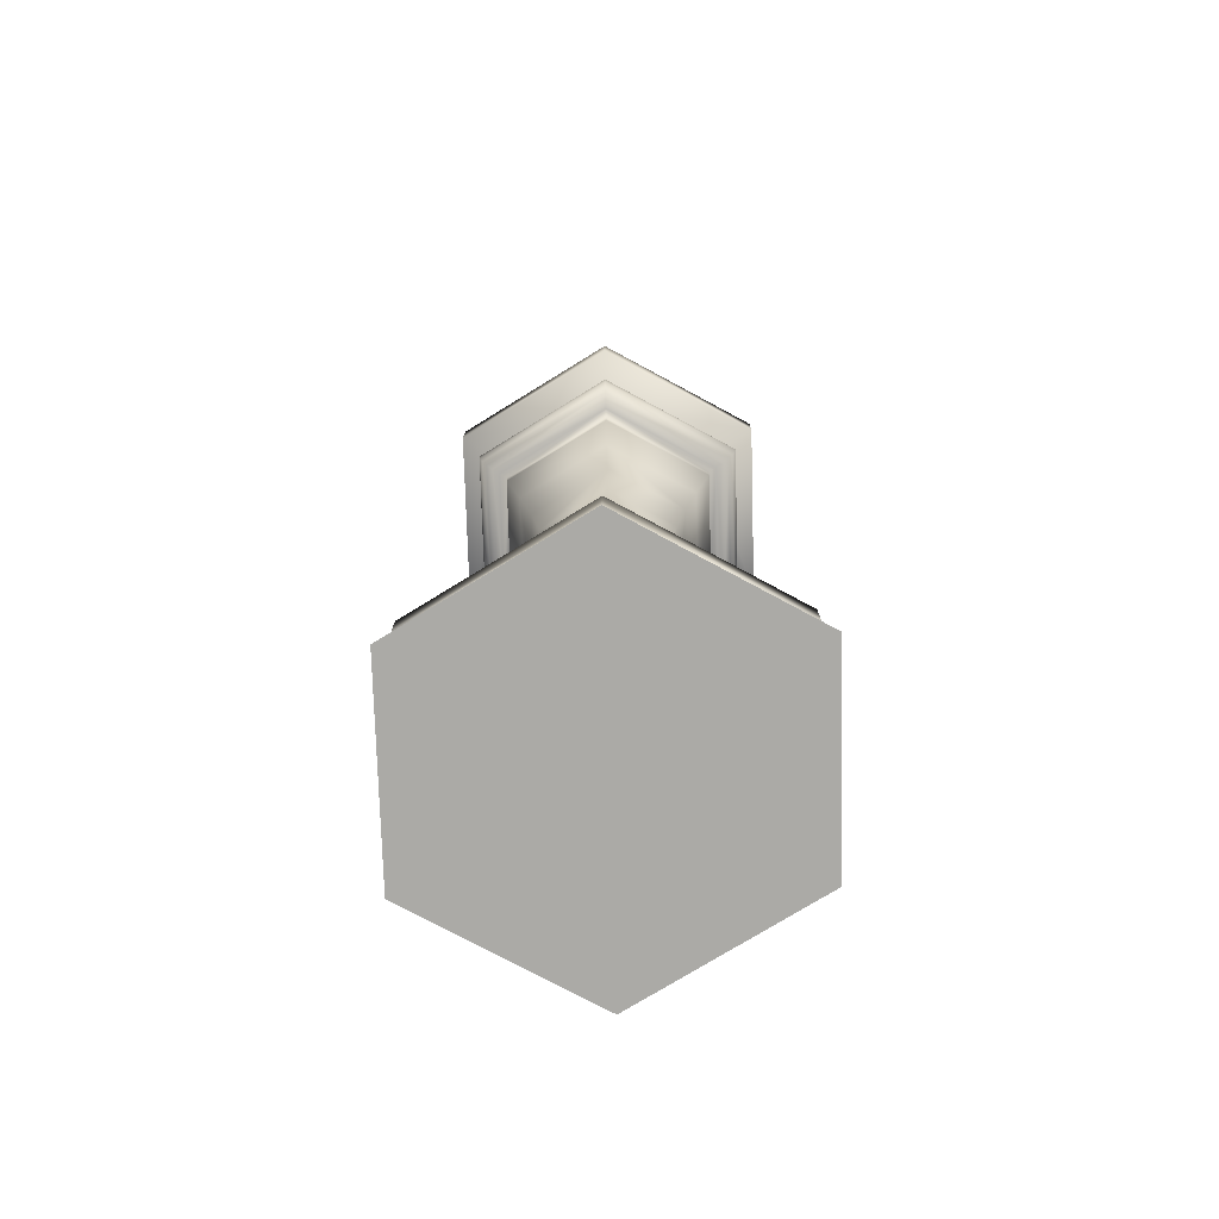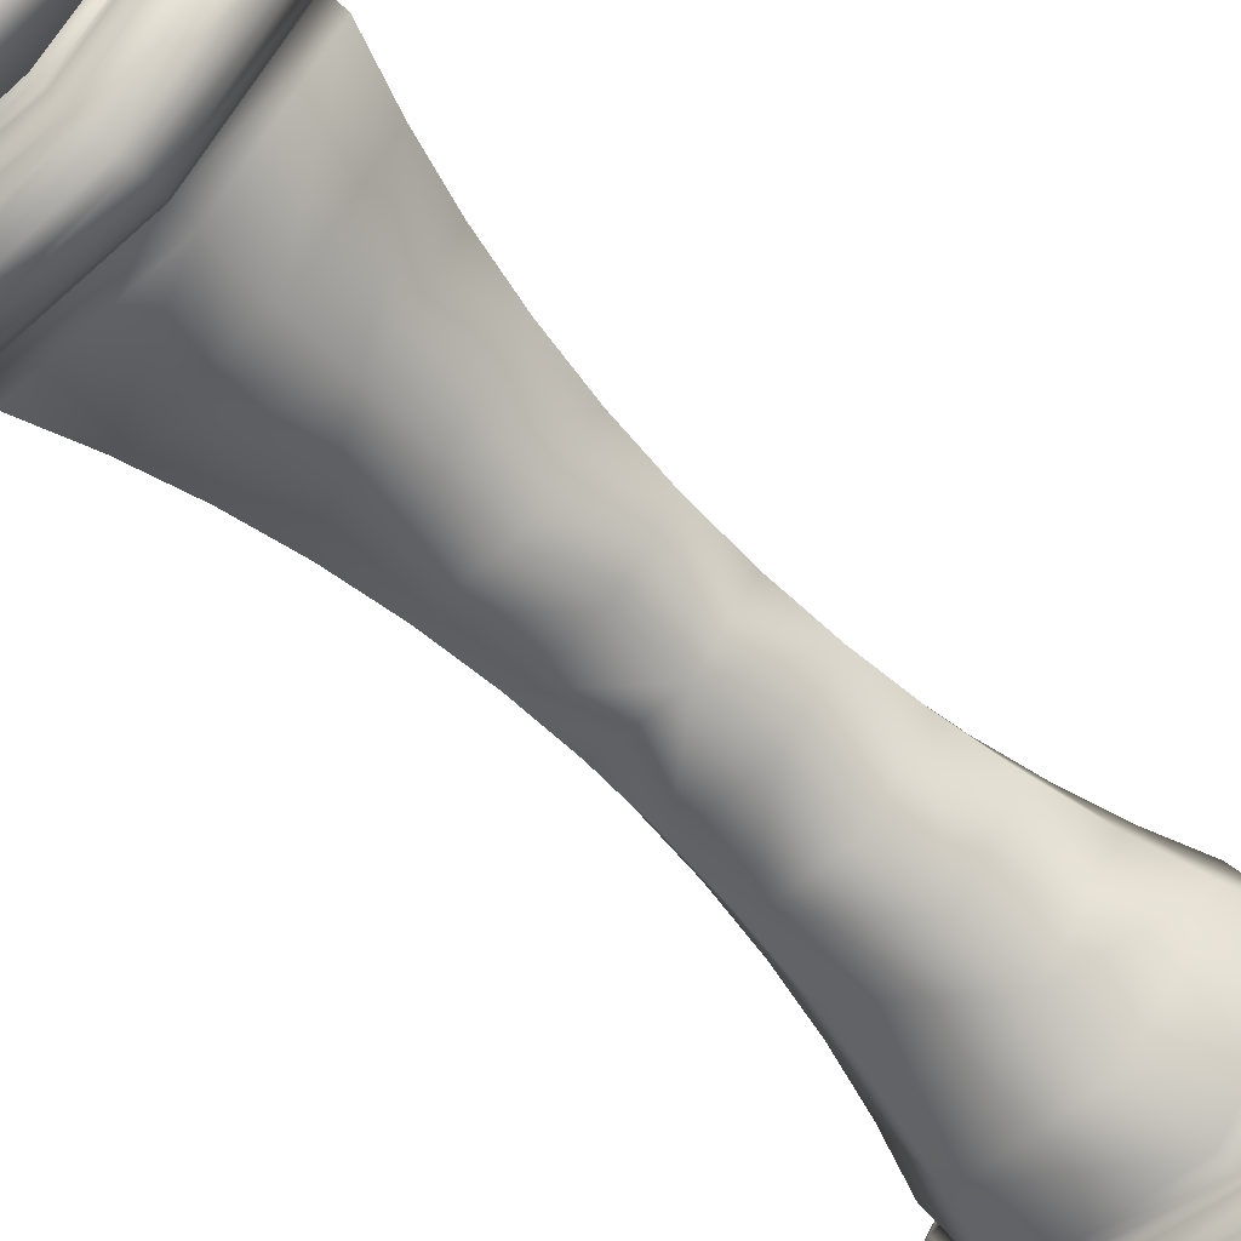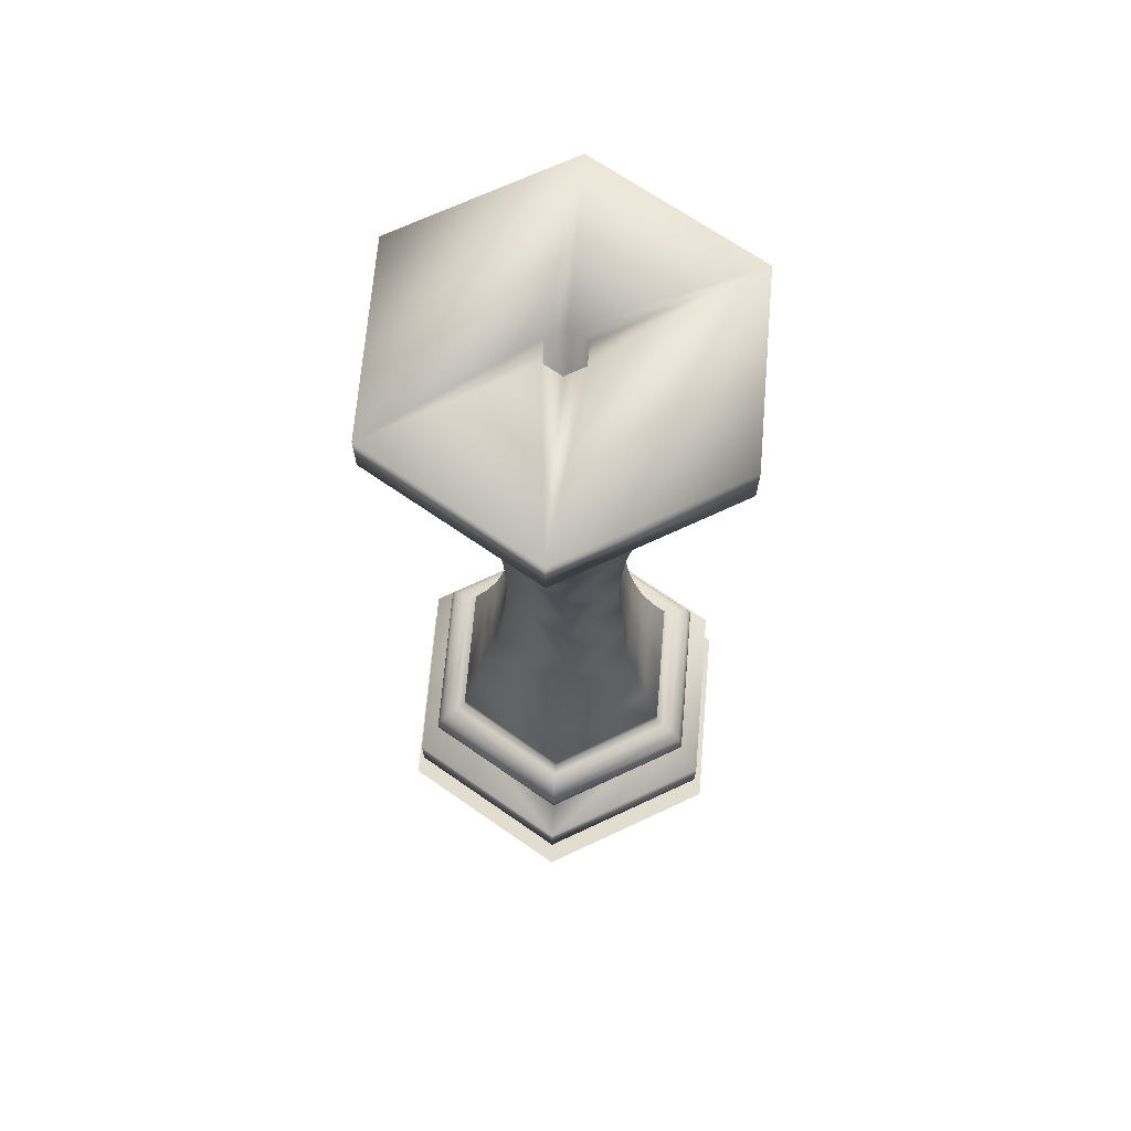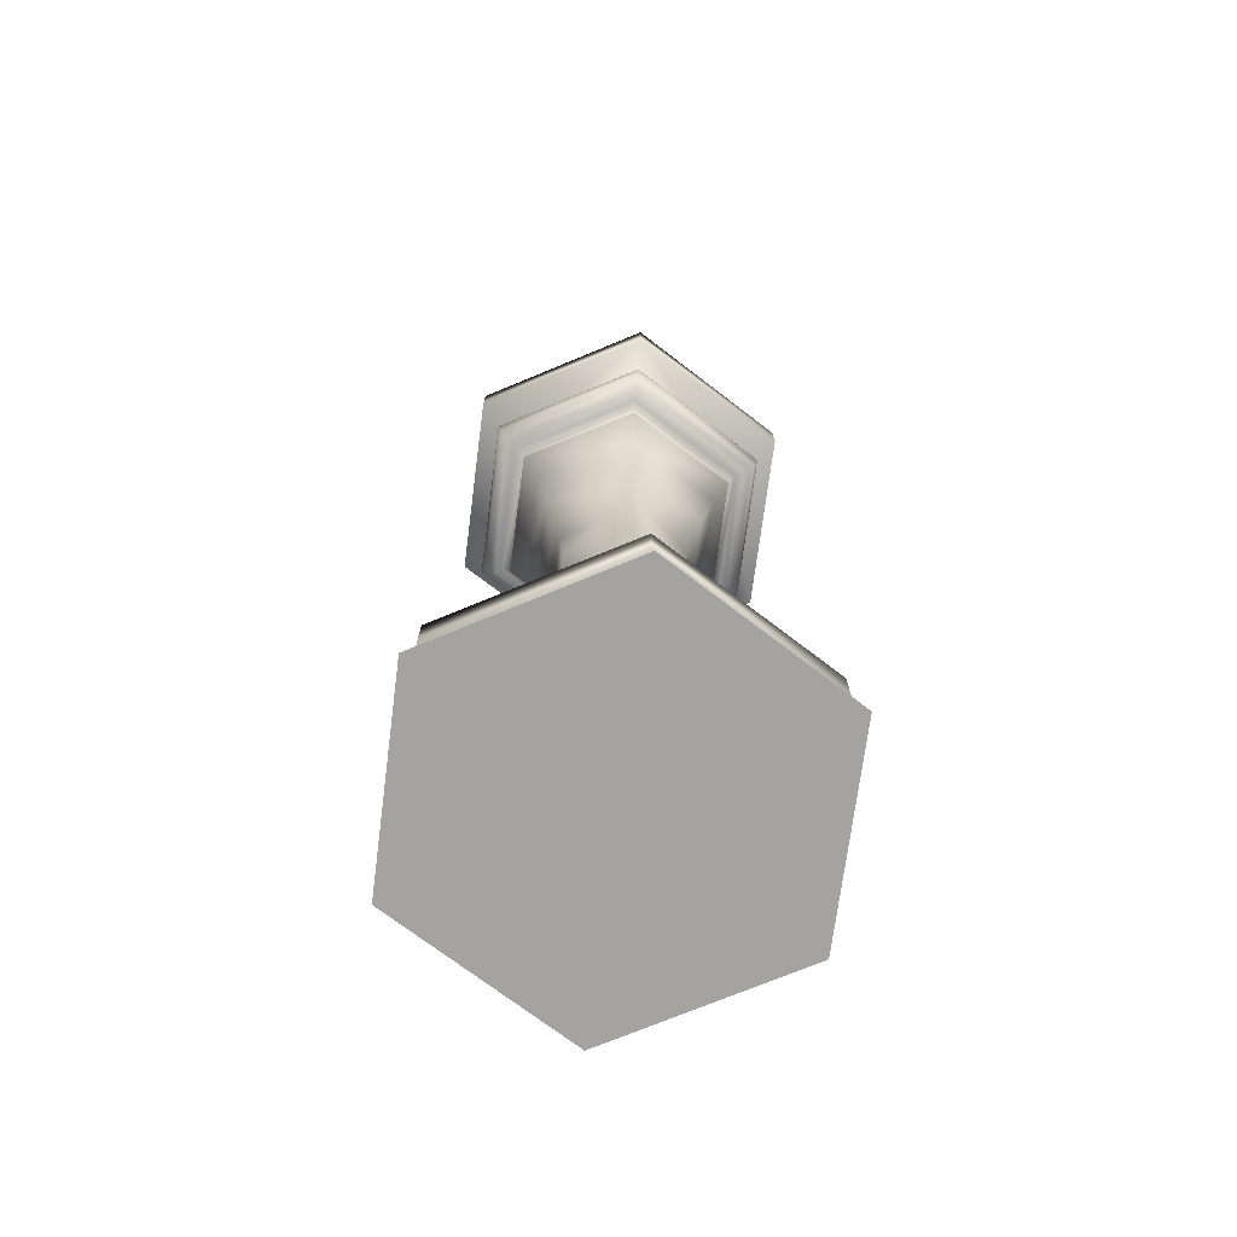
<metadata>
{"format":"obj","ext":"obj","renderer":"f3d","projection":"perspective","resolution":1024,"background":"white","views":[{"elev":-75.7,"azim":-78.7,"up":"+Z"},{"elev":-63.7,"azim":-135.3,"up":"+Y"},{"elev":68.7,"azim":-135.5,"up":"+Z"},{"elev":-72.8,"azim":32.2,"up":"+Z"}]}
</metadata>
<code>
g object
v 397 226.4 0
v 427.8 251.9 0
v 405 248.1 0
v 442.6 234.1 0
v 411.7 208.6 0
v 434.5 212.5 0
v 434.3 232.7 10.2
v 433.7 213.4 10.2
v 441.3 233.9 10.2
v 429.2 218.9 10.2
v 427.4 250.7 10.2
v 424.9 244.1 10.2
v 412.2 209.8 10.2
v 414.6 216.4 10.2
v 405.2 227.8 10.2
v 405.9 247.1 10.2
v 410.4 241.6 10.2
v 398.3 226.6 10.2
v 398.3 226.6 5.079
v 405.9 247.1 5.079
v 412.2 209.8 5.079
v 417.3 229.8 5.079
v 418.2 232.2 5.079
v 418.9 227.9 5.079
v 433.7 213.4 5.079
v 421.4 228.3 5.079
v 422.3 230.7 5.079
v 427.4 250.7 5.079
v 420.7 232.6 5.079
v 441.3 233.9 5.079
v 427.4 250.7 110.3
v 433.7 213.4 110.3
v 441.3 233.9 110.3
v 422.3 230.7 110.3
v 421.4 228.3 110.3
v 420.7 232.6 110.3
v 412.2 209.8 110.3
v 418.9 227.9 110.3
v 417.3 229.8 110.3
v 405.9 247.1 110.3
v 418.2 232.2 110.3
v 398.3 226.6 110.3
v 398.3 226.6 105.2
v 405.2 227.8 105.2
v 412.2 209.8 105.2
v 405.9 247.1 105.2
v 410.4 241.6 105.2
v 414.6 216.4 105.2
v 433.7 213.4 105.2
v 429.2 218.9 105.2
v 427.4 250.7 105.2
v 424.9 244.1 105.2
v 434.3 232.7 105.2
v 441.3 233.9 105.2
v 431.9 215.6 99.25
v 438.5 233.4 99.25
v 438.4 233.4 100.3
v 431.8 215.7 100.3
v 431.8 215.7 98.23
v 438.4 233.4 98.23
v 431.9 215.6 16.1
v 438.5 233.4 16.1
v 438.4 233.4 17.12
v 431.8 215.7 17.12
v 431.8 215.7 15.08
v 438.4 233.4 15.08
v 438 233.3 101.2
v 426.2 247.6 101.2
v 426 246.9 102
v 437.3 233.2 102
v 426.3 248 100.3
v 426.4 248.1 99.25
v 426.3 248 98.23
v 438 233.3 97.28
v 426.2 247.6 97.28
v 437.3 233.2 96.47
v 426 246.9 96.47
v 438 233.3 18.07
v 426.2 247.6 18.07
v 426 246.9 18.89
v 437.3 233.2 18.89
v 426.3 248 17.12
v 426.4 248.1 16.1
v 426.3 248 15.08
v 438 233.3 14.13
v 426.2 247.6 14.13
v 437.3 233.2 13.32
v 426 246.9 13.32
v 407.7 244.8 100.3
v 408 244.5 101.2
v 408 244.5 97.28
v 407.7 244.8 98.23
v 407.7 244.8 17.12
v 408 244.5 18.07
v 408 244.5 14.13
v 407.7 244.8 15.08
v 401.2 227.1 100.3
v 401.6 227.2 101.2
v 407.6 244.9 99.25
v 401 227.1 99.25
v 401.2 227.1 98.23
v 401.6 227.2 97.28
v 401.2 227.1 17.12
v 401.6 227.2 18.07
v 407.6 244.9 16.1
v 401 227.1 16.1
v 401.2 227.1 15.08
v 401.6 227.2 14.13
v 413.4 213 101.2
v 413.6 213.6 102
v 402.3 227.3 102
v 413.2 212.4 99.25
v 413.2 212.6 100.3
v 413.2 212.6 98.23
v 402.3 227.3 96.47
v 413.6 213.6 96.47
v 413.4 213 97.28
v 413.4 213 18.07
v 413.6 213.6 18.89
v 402.3 227.3 18.89
v 413.2 212.4 16.1
v 413.2 212.6 17.12
v 413.2 212.6 15.08
v 402.3 227.3 13.32
v 413.6 213.6 13.32
v 413.4 213 14.13
v 431.5 216.1 101.2
v 431.1 216.6 102
v 431.5 216.1 97.28
v 431.1 216.6 96.47
v 431.5 216.1 18.07
v 431.1 216.6 18.89
v 431.5 216.1 14.13
v 431.1 216.6 13.32
v 434.3 232.7 103.2
v 429.2 218.9 103.2
v 429.9 218 103.1
v 435.4 232.9 103.1
v 430.6 217.3 102.7
v 436.4 233.1 102.7
v 436.4 233.1 95.84
v 430.6 217.3 95.84
v 429.9 218 95.45
v 435.4 232.9 95.45
v 434.3 232.7 95.31
v 429.2 218.9 95.31
v 429.2 218.9 93.35
v 434.3 232.7 93.35
v 427.8 220.6 87.61
v 432.2 232.4 87.61
v 430.4 232.1 81.75
v 426.7 221.9 81.75
v 425.8 223 75.81
v 429.1 231.8 75.81
v 428.1 231.7 69.8
v 425.2 223.8 69.8
v 424.8 224.2 63.75
v 427.5 231.6 63.75
v 424.7 224.4 57.68
v 427.3 231.5 57.68
v 427.5 231.6 51.6
v 424.8 224.2 51.6
v 425.2 223.8 45.55
v 428.1 231.7 45.55
v 425.8 223 39.54
v 429.1 231.8 39.54
v 426.7 221.9 33.6
v 430.4 232.1 33.6
v 427.8 220.6 27.75
v 432.2 232.4 27.75
v 429.2 218.9 22.01
v 434.3 232.7 22.01
v 429.2 218.9 20.04
v 434.3 232.7 20.04
v 429.9 218 19.91
v 435.4 232.9 19.91
v 430.6 217.3 19.51
v 436.4 233.1 19.51
v 436.4 233.1 12.69
v 430.6 217.3 12.69
v 429.9 218 12.3
v 435.4 232.9 12.3
v 434.3 232.7 12.17
v 429.2 218.9 12.17
v 424.9 244.1 103.2
v 425.3 245.1 103.1
v 425.7 246.1 102.7
v 425.7 246.1 95.84
v 425.3 245.1 95.45
v 424.9 244.1 95.31
v 424.9 244.1 93.35
v 424.2 242.1 87.61
v 423.5 240.4 81.75
v 423.1 239.1 75.81
v 422.7 238.2 69.8
v 422.5 237.6 63.75
v 422.4 237.4 57.68
v 422.5 237.6 51.6
v 422.7 238.2 45.55
v 423.1 239.1 39.54
v 423.5 240.4 33.6
v 424.2 242.1 27.75
v 424.9 244.1 22.01
v 424.9 244.1 20.04
v 425.3 245.1 19.91
v 425.7 246.1 19.51
v 425.7 246.1 12.69
v 425.3 245.1 12.3
v 424.9 244.1 12.17
v 410.4 241.6 103.2
v 409.7 242.5 103.1
v 409 243.3 102.7
v 408.4 243.9 102
v 408.4 243.9 96.47
v 409 243.3 95.84
v 409.7 242.5 95.45
v 410.4 241.6 95.31
v 410.4 241.6 93.35
v 411.7 240 87.61
v 412.9 238.6 81.75
v 413.8 237.5 75.81
v 414.4 236.8 69.8
v 414.8 236.3 63.75
v 414.9 236.1 57.68
v 414.8 236.3 51.6
v 414.4 236.8 45.55
v 413.8 237.5 39.54
v 412.9 238.6 33.6
v 411.7 240 27.75
v 410.4 241.6 22.01
v 410.4 241.6 20.04
v 409.7 242.5 19.91
v 409 243.3 19.51
v 408.4 243.9 18.89
v 408.4 243.9 13.32
v 409 243.3 12.69
v 409.7 242.5 12.3
v 410.4 241.6 12.17
v 405.2 227.8 103.2
v 404.1 227.6 103.1
v 403.1 227.4 102.7
v 403.1 227.4 95.84
v 404.1 227.6 95.45
v 405.2 227.8 95.31
v 405.2 227.8 93.35
v 407.4 228.1 87.61
v 409.1 228.4 81.75
v 410.5 228.7 75.81
v 411.5 228.8 69.8
v 412.1 228.9 63.75
v 412.2 229 57.68
v 412.1 228.9 51.6
v 411.5 228.8 45.55
v 410.5 228.7 39.54
v 409.1 228.4 33.6
v 407.4 228.1 27.75
v 405.2 227.8 22.01
v 405.2 227.8 20.04
v 404.1 227.6 19.91
v 403.1 227.4 19.51
v 403.1 227.4 12.69
v 404.1 227.6 12.3
v 405.2 227.8 12.17
v 414.6 216.4 103.2
v 414.3 215.4 103.1
v 413.9 214.4 102.7
v 413.9 214.4 95.84
v 414.3 215.4 95.45
v 414.6 216.4 95.31
v 414.6 216.4 93.35
v 415.4 218.4 87.61
v 416 220.1 81.75
v 416.5 221.4 75.81
v 416.8 222.3 69.8
v 417.1 222.9 63.75
v 417.1 223.1 57.68
v 417.1 222.9 51.6
v 416.8 222.3 45.55
v 416.5 221.4 39.54
v 416 220.1 33.6
v 415.4 218.4 27.75
v 414.6 216.4 22.01
v 414.6 216.4 20.04
v 414.3 215.4 19.91
v 413.9 214.4 19.51
v 413.9 214.4 12.69
v 414.3 215.4 12.3
v 414.6 216.4 12.17
f 1 2 3
f 2 1 4
f 5 4 1
f 6 4 5
f 7 8 9
f 10 8 7
f 11 7 9
f 7 11 12
f 8 10 13
f 10 14 13
f 15 13 14
f 16 12 11
f 16 17 12
f 16 15 17
f 18 15 16
f 18 13 15
f 19 20 21
f 21 20 22
f 22 20 23
f 24 21 22
f 21 24 25
f 24 26 25
f 26 27 25
f 28 23 20
f 28 29 23
f 28 27 29
f 28 25 27
f 25 28 30
f 31 32 33
f 34 32 31
f 35 32 34
f 34 31 36
f 32 35 37
f 35 38 37
f 38 39 37
f 40 36 31
f 40 41 36
f 40 39 41
f 40 37 39
f 42 37 40
f 43 44 45
f 46 44 43
f 44 46 47
f 48 45 44
f 45 48 49
f 48 50 49
f 51 47 46
f 51 52 47
f 53 49 50
f 52 51 53
f 54 53 51
f 54 49 53
f 55 56 57
f 57 58 55
f 59 60 56
f 56 55 59
f 61 62 63
f 63 64 61
f 65 66 62
f 62 61 65
f 67 68 69
f 69 70 67
f 57 71 68
f 68 67 57
f 56 72 71
f 71 57 56
f 60 73 72
f 72 56 60
f 74 75 73
f 73 60 74
f 76 77 75
f 75 74 76
f 78 79 80
f 80 81 78
f 63 82 79
f 79 78 63
f 62 83 82
f 82 63 62
f 66 84 83
f 83 62 66
f 85 86 84
f 84 66 85
f 87 88 86
f 86 85 87
f 71 89 90
f 90 68 71
f 75 91 92
f 92 73 75
f 82 93 94
f 94 79 82
f 86 95 96
f 96 84 86
f 89 97 98
f 98 90 89
f 99 100 97
f 97 89 99
f 92 101 100
f 100 99 92
f 91 102 101
f 101 92 91
f 93 103 104
f 104 94 93
f 105 106 103
f 103 93 105
f 96 107 106
f 106 105 96
f 95 108 107
f 107 96 95
f 98 109 110
f 110 111 98
f 100 112 113
f 113 97 100
f 101 114 112
f 112 100 101
f 115 116 117
f 117 102 115
f 104 118 119
f 119 120 104
f 106 121 122
f 122 103 106
f 107 123 121
f 121 106 107
f 124 125 126
f 126 108 124
f 109 127 128
f 128 110 109
f 113 58 127
f 127 109 113
f 117 129 59
f 59 114 117
f 116 130 129
f 129 117 116
f 118 131 132
f 132 119 118
f 122 64 131
f 131 118 122
f 126 133 65
f 65 123 126
f 125 134 133
f 133 126 125
f 26 35 34
f 27 26 34
f 49 54 33
f 49 33 32
f 135 53 50
f 136 135 50
f 137 138 135
f 137 135 136
f 137 139 140
f 138 137 140
f 128 70 140
f 128 140 139
f 67 70 128
f 127 67 128
f 67 127 58
f 67 58 57
f 59 129 74
f 60 59 74
f 130 76 74
f 130 74 129
f 141 76 130
f 142 141 130
f 141 142 143
f 141 143 144
f 145 144 143
f 146 145 143
f 147 148 145
f 145 146 147
f 148 147 149
f 149 150 148
f 151 150 149
f 152 151 149
f 151 152 153
f 153 154 151
f 155 154 153
f 153 156 155
f 156 157 158
f 158 155 156
f 159 160 158
f 158 157 159
f 161 160 159
f 159 162 161
f 161 162 163
f 163 164 161
f 165 166 164
f 164 163 165
f 165 167 168
f 168 166 165
f 169 170 168
f 169 168 167
f 169 171 172
f 172 170 169
f 171 173 174
f 172 171 174
f 175 176 174
f 175 174 173
f 175 177 178
f 176 175 178
f 132 81 178
f 132 178 177
f 78 81 132
f 131 78 132
f 78 131 64
f 78 64 63
f 65 133 85
f 66 65 85
f 134 87 85
f 134 85 133
f 179 87 134
f 180 179 134
f 179 180 181
f 179 181 182
f 183 182 181
f 184 183 181
f 184 10 7
f 183 184 7
f 25 30 9
f 9 8 25
f 27 34 36
f 29 27 36
f 33 54 51
f 31 33 51
f 135 185 52
f 52 53 135
f 185 135 138
f 185 138 186
f 187 186 138
f 140 187 138
f 140 70 69
f 187 140 69
f 77 76 141
f 77 141 188
f 144 189 188
f 144 188 141
f 144 145 190
f 189 144 190
f 148 191 190
f 190 145 148
f 150 192 191
f 150 191 148
f 150 151 193
f 193 192 150
f 151 154 194
f 194 193 151
f 155 195 194
f 194 154 155
f 196 195 155
f 155 158 196
f 196 158 160
f 160 197 196
f 160 161 198
f 198 197 160
f 164 199 198
f 198 161 164
f 200 199 164
f 164 166 200
f 200 166 168
f 168 201 200
f 201 168 170
f 170 202 201
f 203 202 170
f 172 203 170
f 174 204 203
f 174 203 172
f 204 174 176
f 204 176 205
f 206 205 176
f 178 206 176
f 178 81 80
f 206 178 80
f 88 87 179
f 88 179 207
f 182 208 207
f 182 207 179
f 182 183 209
f 208 182 209
f 7 12 209
f 7 209 183
f 28 11 9
f 30 28 9
f 29 36 41
f 23 29 41
f 31 51 46
f 40 31 46
f 52 185 210
f 47 52 210
f 210 185 186
f 210 186 211
f 212 211 186
f 187 212 186
f 213 212 187
f 69 213 187
f 69 68 90
f 213 69 90
f 99 89 71
f 72 99 71
f 73 92 99
f 73 99 72
f 91 75 77
f 91 77 214
f 188 215 214
f 188 214 77
f 189 216 215
f 189 215 188
f 189 190 217
f 216 189 217
f 190 191 218
f 190 218 217
f 192 219 218
f 192 218 191
f 219 192 193
f 193 220 219
f 193 194 221
f 220 193 221
f 194 195 222
f 222 221 194
f 196 223 222
f 222 195 196
f 224 223 196
f 196 197 224
f 198 225 224
f 224 197 198
f 226 225 198
f 198 199 226
f 226 199 200
f 200 227 226
f 227 200 201
f 227 201 228
f 201 202 229
f 229 228 201
f 230 229 202
f 203 230 202
f 203 204 231
f 230 203 231
f 231 204 205
f 231 205 232
f 233 232 205
f 206 233 205
f 234 233 206
f 80 234 206
f 80 79 94
f 234 80 94
f 105 93 82
f 83 105 82
f 84 96 105
f 84 105 83
f 95 86 88
f 95 88 235
f 207 236 235
f 207 235 88
f 208 237 236
f 208 236 207
f 208 209 238
f 237 208 238
f 209 12 17
f 238 209 17
f 11 28 20
f 16 11 20
f 23 41 39
f 22 23 39
f 40 46 43
f 42 40 43
f 44 47 210
f 44 210 239
f 240 239 210
f 211 240 210
f 240 211 212
f 240 212 241
f 111 241 212
f 213 111 212
f 90 98 111
f 90 111 213
f 115 102 91
f 214 115 91
f 215 242 115
f 215 115 214
f 215 216 243
f 242 215 243
f 217 244 243
f 217 243 216
f 217 218 245
f 244 217 245
f 218 219 246
f 245 218 246
f 247 246 219
f 220 247 219
f 221 248 247
f 247 220 221
f 221 222 249
f 249 248 221
f 249 222 223
f 223 250 249
f 251 250 223
f 223 224 251
f 225 252 251
f 251 224 225
f 225 226 253
f 253 252 225
f 253 226 227
f 227 254 253
f 255 254 227
f 227 228 255
f 229 256 255
f 229 255 228
f 256 229 230
f 256 230 257
f 257 230 231
f 257 231 258
f 259 258 231
f 232 259 231
f 259 232 233
f 259 233 260
f 120 260 233
f 234 120 233
f 94 104 120
f 94 120 234
f 124 108 95
f 235 124 95
f 236 261 124
f 236 124 235
f 236 237 262
f 261 236 262
f 238 263 262
f 238 262 237
f 263 238 17
f 263 17 15
f 16 20 19
f 18 16 19
f 22 39 38
f 24 22 38
f 42 43 45
f 37 42 45
f 239 264 48
f 44 239 48
f 240 265 264
f 240 264 239
f 265 240 241
f 265 241 266
f 110 266 241
f 111 110 241
f 98 97 113
f 109 98 113
f 114 101 102
f 114 102 117
f 242 267 116
f 242 116 115
f 242 243 268
f 267 242 268
f 269 268 243
f 244 269 243
f 270 269 244
f 245 270 244
f 271 270 245
f 245 246 271
f 246 247 272
f 272 271 246
f 248 273 272
f 272 247 248
f 273 248 249
f 273 249 274
f 250 275 274
f 274 249 250
f 250 251 276
f 276 275 250
f 276 251 252
f 252 277 276
f 278 277 252
f 252 253 278
f 253 254 279
f 278 253 279
f 280 279 254
f 254 255 280
f 280 255 256
f 256 281 280
f 257 282 281
f 281 256 257
f 257 258 283
f 282 257 283
f 259 284 283
f 259 283 258
f 284 259 260
f 284 260 285
f 119 285 260
f 120 119 260
f 104 103 122
f 118 104 122
f 123 107 108
f 123 108 126
f 261 286 125
f 261 125 124
f 261 262 287
f 286 261 287
f 288 287 262
f 263 288 262
f 263 15 14
f 288 263 14
f 21 13 18
f 19 21 18
f 24 38 35
f 26 24 35
f 37 45 49
f 32 37 49
f 264 136 50
f 264 50 48
f 136 264 265
f 136 265 137
f 139 137 265
f 266 139 265
f 139 266 110
f 139 110 128
f 55 58 113
f 112 55 113
f 114 59 55
f 114 55 112
f 116 267 142
f 130 116 142
f 268 143 142
f 268 142 267
f 268 269 146
f 143 268 146
f 269 270 147
f 146 269 147
f 149 147 270
f 271 149 270
f 149 271 272
f 272 152 149
f 153 152 272
f 273 153 272
f 273 274 156
f 156 153 273
f 275 157 156
f 156 274 275
f 157 275 276
f 276 159 157
f 276 277 162
f 162 159 276
f 163 162 277
f 277 278 163
f 163 278 279
f 279 165 163
f 280 167 165
f 280 165 279
f 280 281 169
f 169 167 280
f 282 171 169
f 282 169 281
f 283 173 171
f 282 283 171
f 173 283 284
f 173 284 175
f 177 175 284
f 285 177 284
f 177 285 119
f 177 119 132
f 61 64 122
f 121 61 122
f 123 65 61
f 123 61 121
f 125 286 180
f 134 125 180
f 287 181 180
f 287 180 286
f 287 288 184
f 181 287 184
f 14 10 184
f 288 14 184
f 21 25 8
f 8 13 21

</code>
